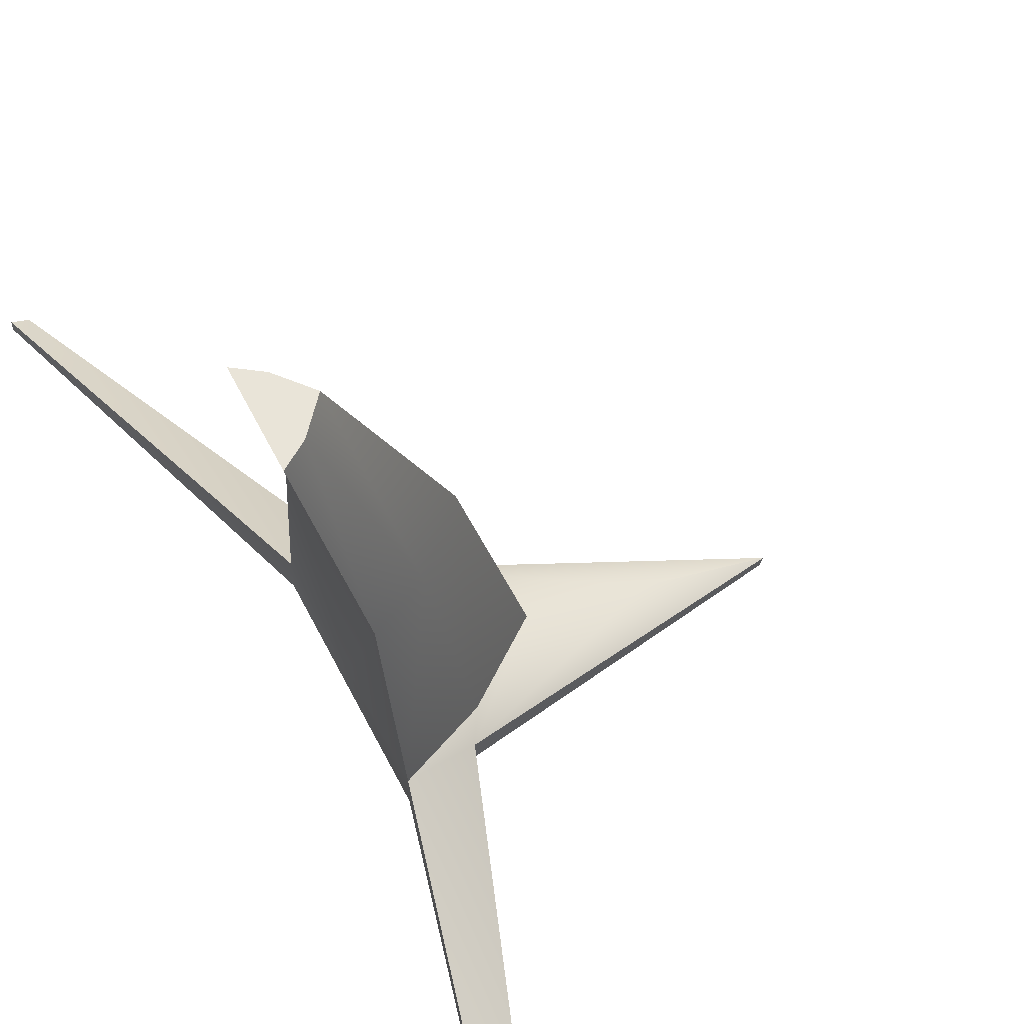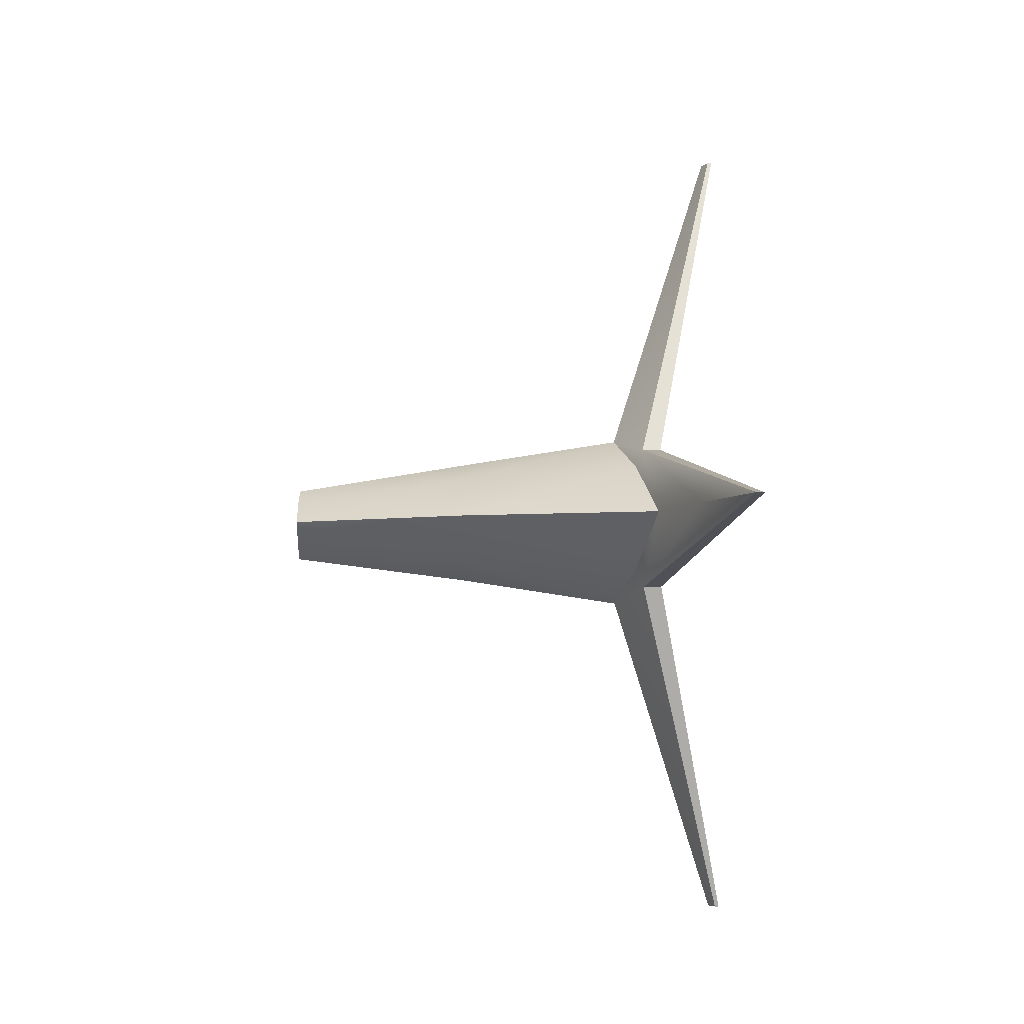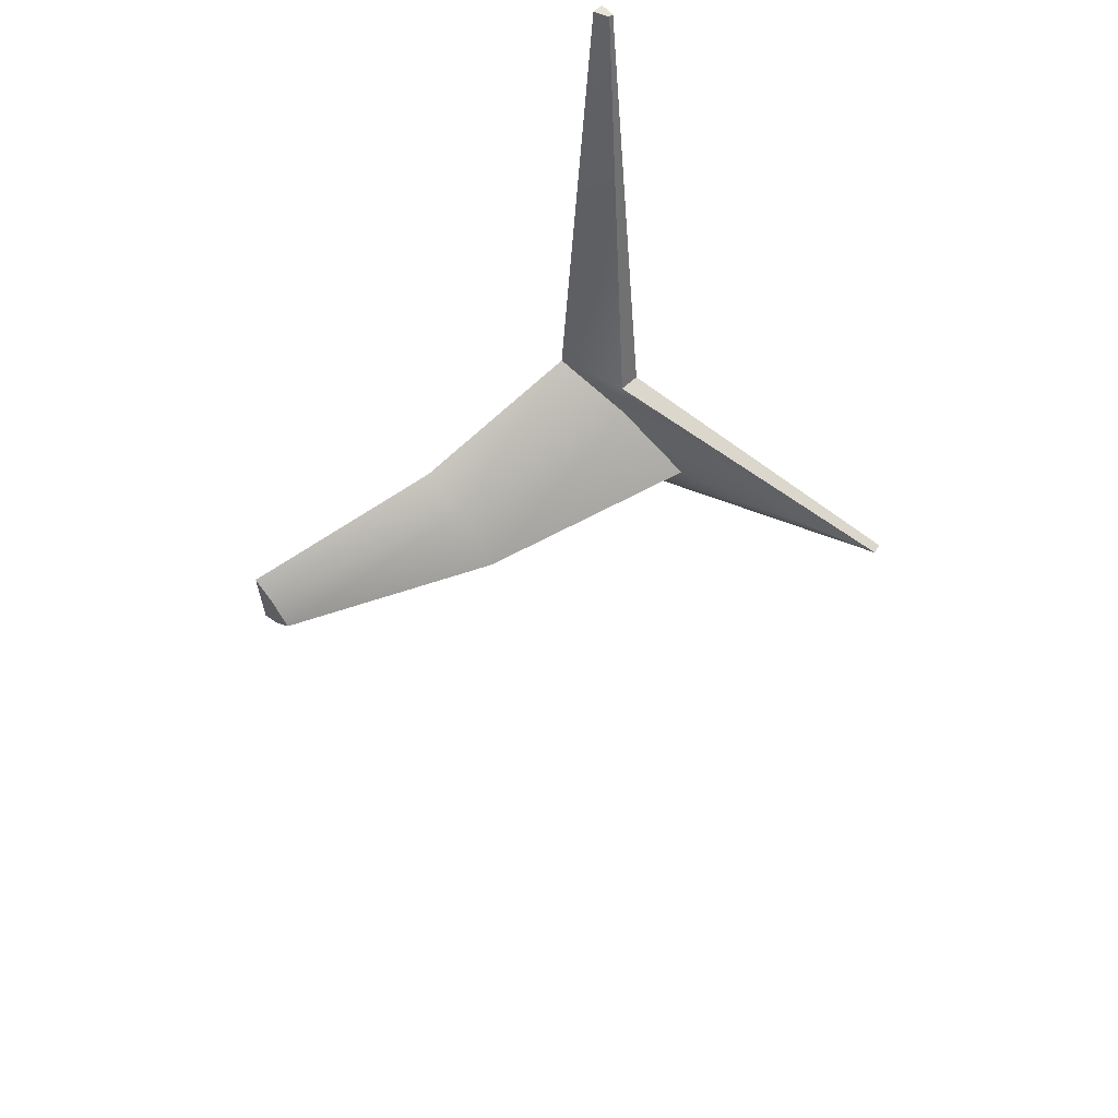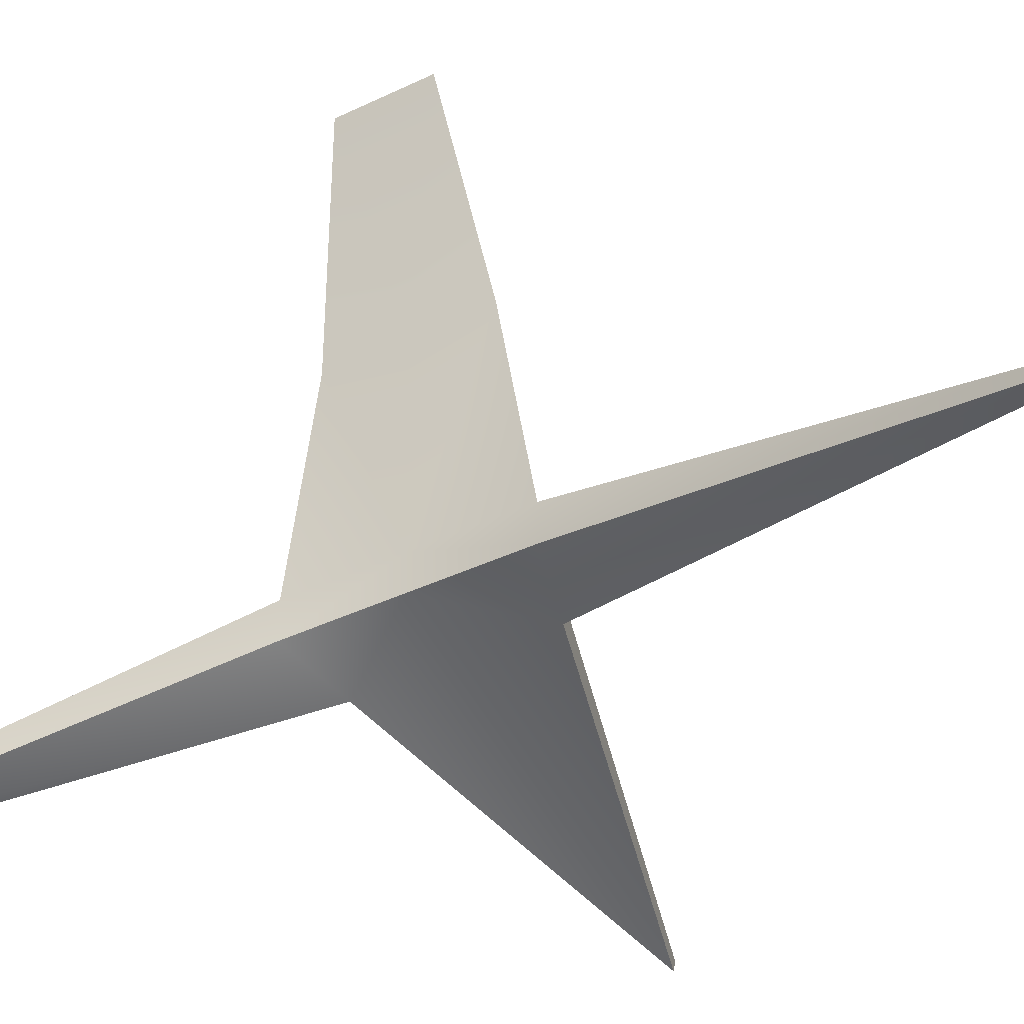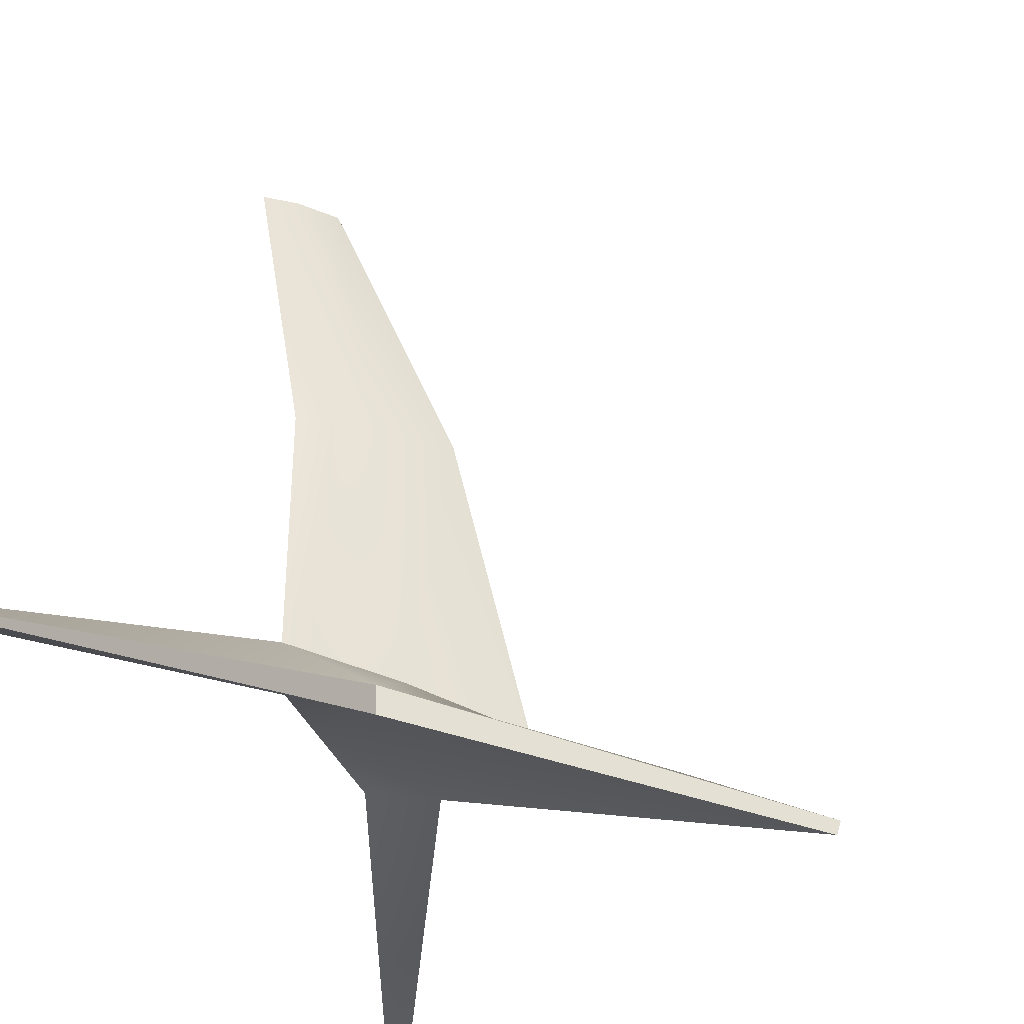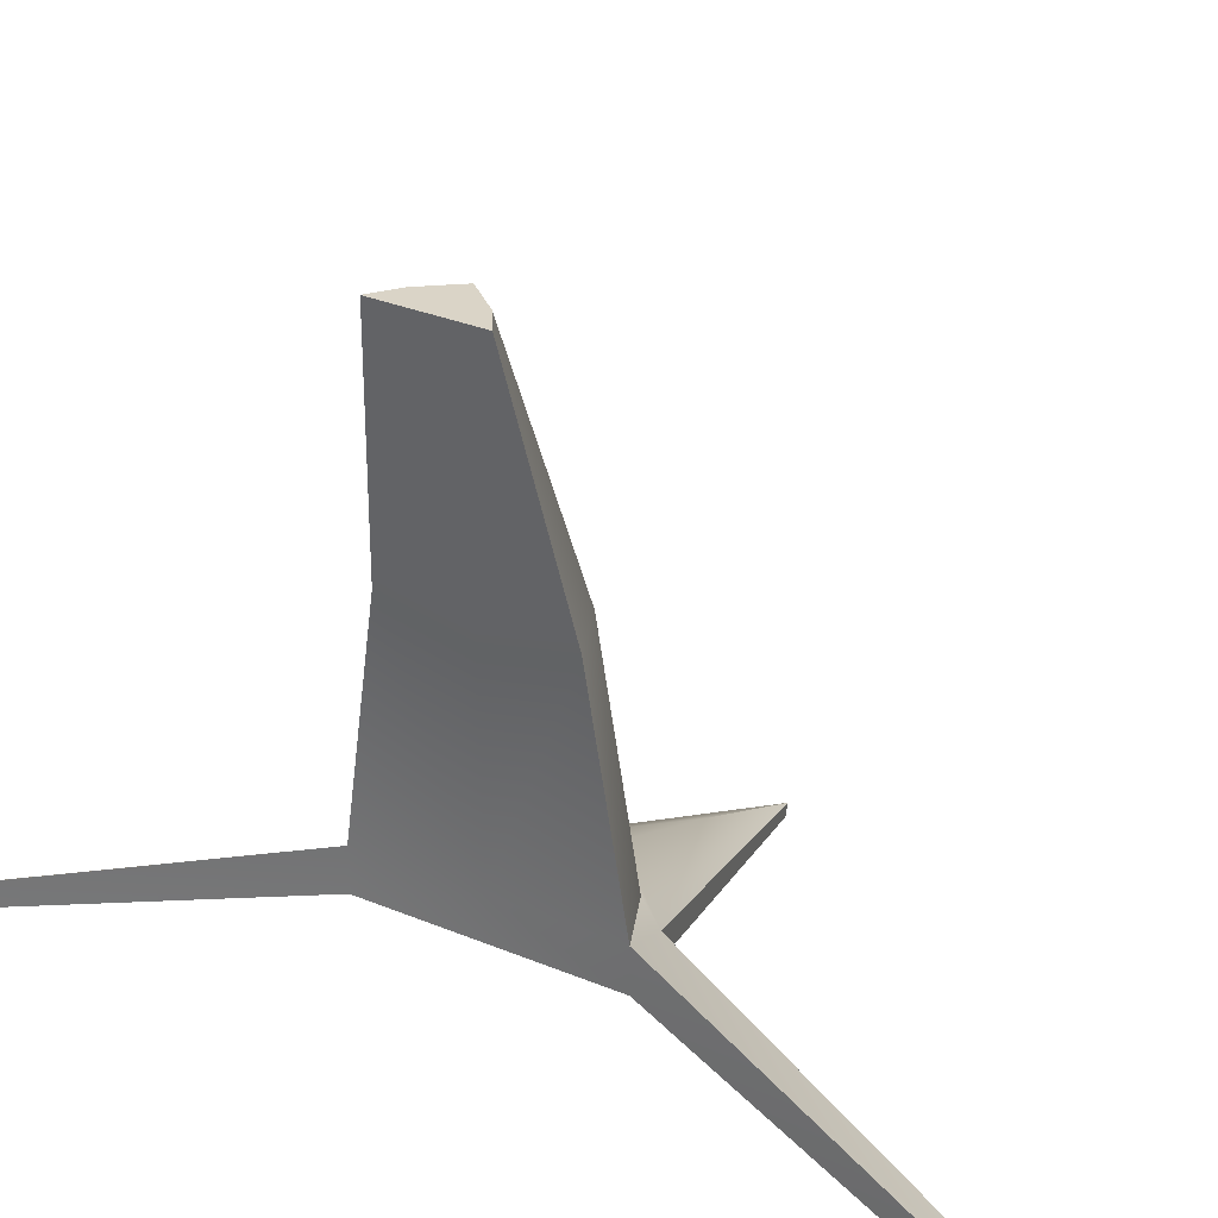
<metadata>
{"format":"obj","ext":"obj","renderer":"f3d","projection":"perspective","resolution":1024,"background":"white","views":[{"elev":60.5,"azim":153.1,"up":"+Y"},{"elev":-5.5,"azim":-91.1,"up":"+Z"},{"elev":62.9,"azim":-132.8,"up":"+Z"},{"elev":-39.4,"azim":121.0,"up":"+Y"},{"elev":-25.9,"azim":-165.9,"up":"+Y"},{"elev":28.9,"azim":122.5,"up":"+Y"}]}
</metadata>
<code>
v -0.03294 0.2506 -0.02032
v -0.05464 0.06386 -0.04769
v -0.0522 0.1526 -0.03401
v -0.05464 0.0474 -0.04769
v -0.08411 0.03917 -0.0394
v -0.0842 0.04928 -0.03958
v -0.04335 0.2506 -0.01315
v -0.09046 0.05381 -0.02892
v -0.07489 0.1526 -0.02346
v -0.01228 0.005451 -0.2266
v -0.01228 0.000199 -0.2266
v -0.01936 0.000126 -0.2266
v -0.01937 0.00234 -0.2266
v -0.03294 0.2506 0.02032
v -0.05464 0.06386 0.04769
v -0.05444 0.2506 0
v -0.1249 0.04414 0
v -0.0522 0.1526 0.03401
v -0.09809 0.1526 0
v -0.2256 0.0047 0
v -0.2243 -0 0
v -0.05464 0.0474 0.04769
v -0.08411 0.03917 0.0394
v -0.0842 0.04928 0.03958
v -0.04335 0.2506 0.01315
v -0.09046 0.05381 0.02892
v -0.07489 0.1526 0.02346
v -0.05464 0.06386 0
v -0.03294 0.2506 0
v -0.0522 0.1526 0
v -0.05464 0.0474 0
v -0.1401 0.02353 0
v -0.04362 0.2506 0
v -0.01228 0.005451 0.2266
v -0.01228 0.000199 0.2266
v -0.01936 0.000126 0.2266
v -0.01937 0.00234 0.2266
v -0.1739 0.02606 0
f 4 11 10 2
f 3 7 1
f 2 9 3
f 30 3 1 29
f 28 2 3 30
f 16 33 7
f 2 6 8
f 28 31 4 2
f 21 20 6 5
f 31 32 5 4
f 9 16 7
f 8 19 9
f 6 38 17 8
f 6 2 13
f 32 21 5
f 33 29 1 7
f 17 19 8
f 8 9 2
f 19 16 9
f 9 7 3
f 5 12 11
f 4 5 11
f 6 13 12 5
f 10 11 12 13
f 20 38 6
f 2 10 13
f 22 15 34 35
f 18 14 25
f 15 18 27
f 30 29 14 18
f 28 30 18 15
f 16 25 33
f 15 26 24
f 28 15 22 31
f 21 23 24 20
f 31 22 23 32
f 27 25 16
f 26 27 19
f 24 26 17 38
f 24 37 15
f 32 23 21
f 33 25 14 29
f 17 26 19
f 26 15 27
f 19 27 16
f 27 18 25
f 23 35 36
f 22 35 23
f 24 23 36 37
f 34 37 36 35
f 20 24 38
f 15 37 34

</code>
